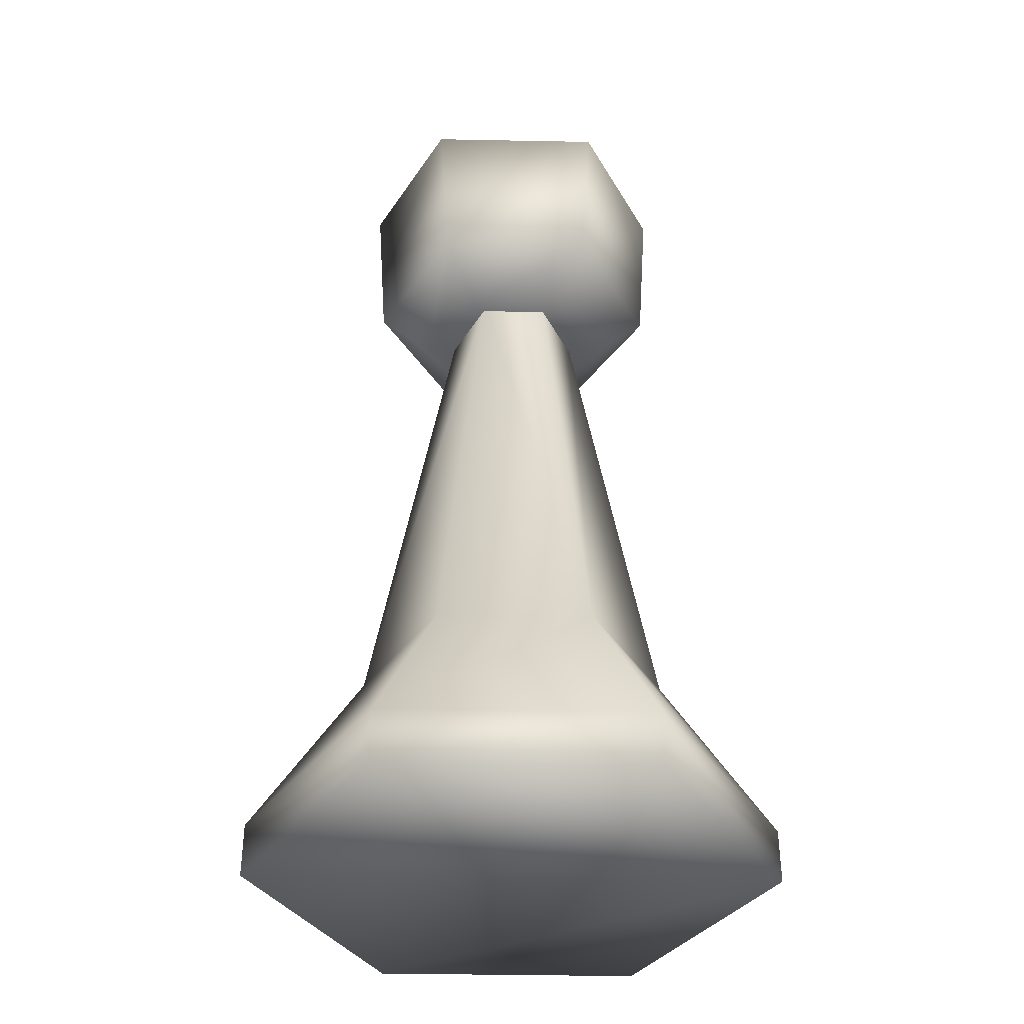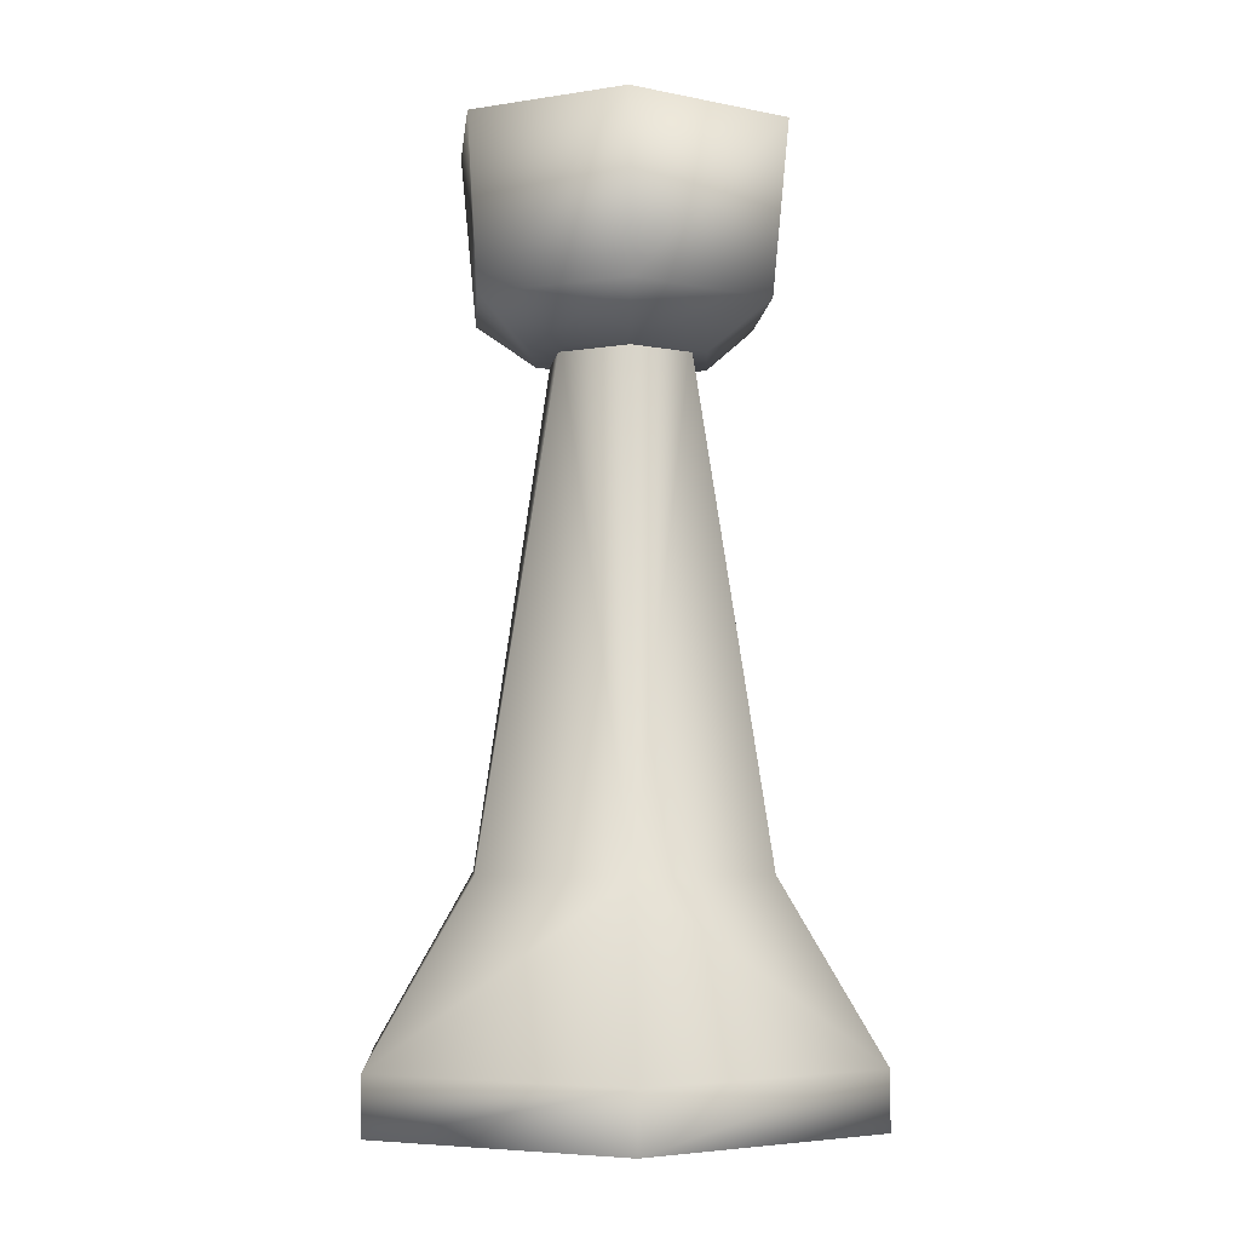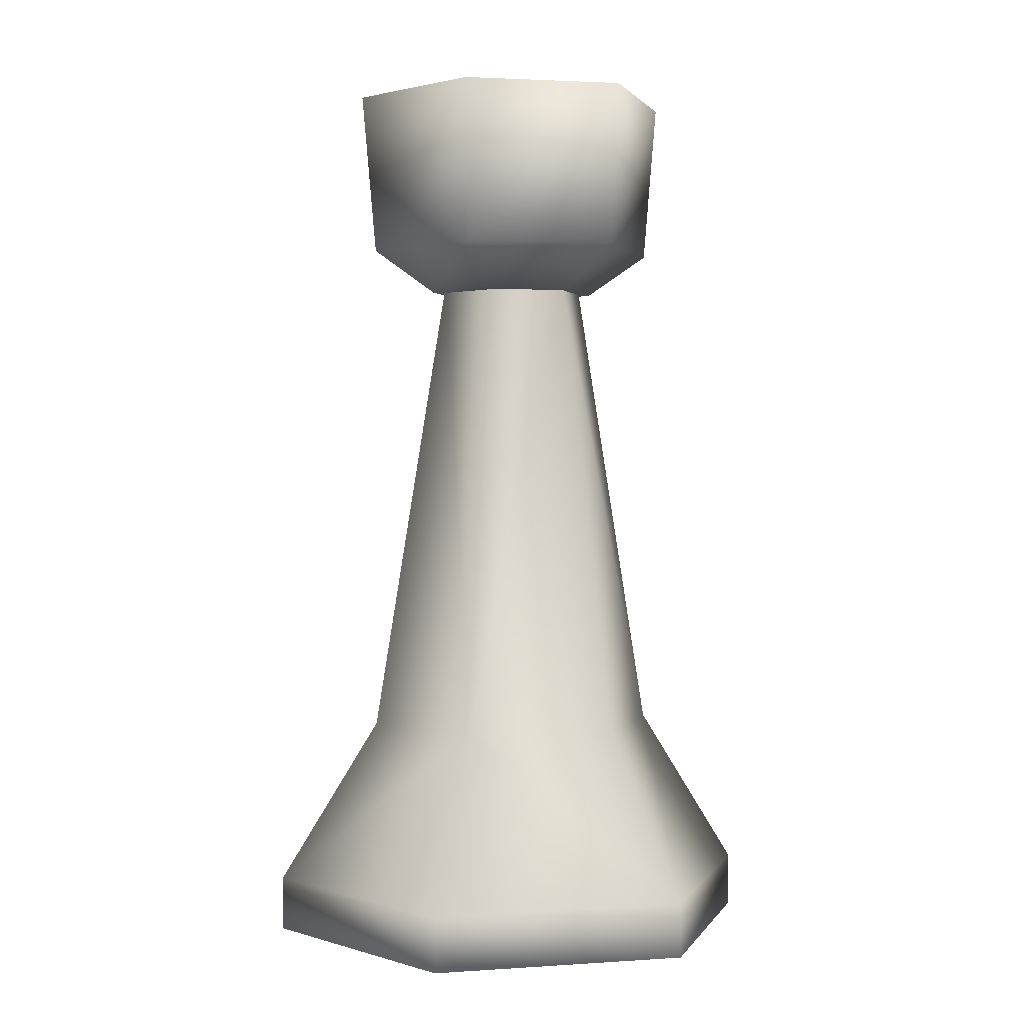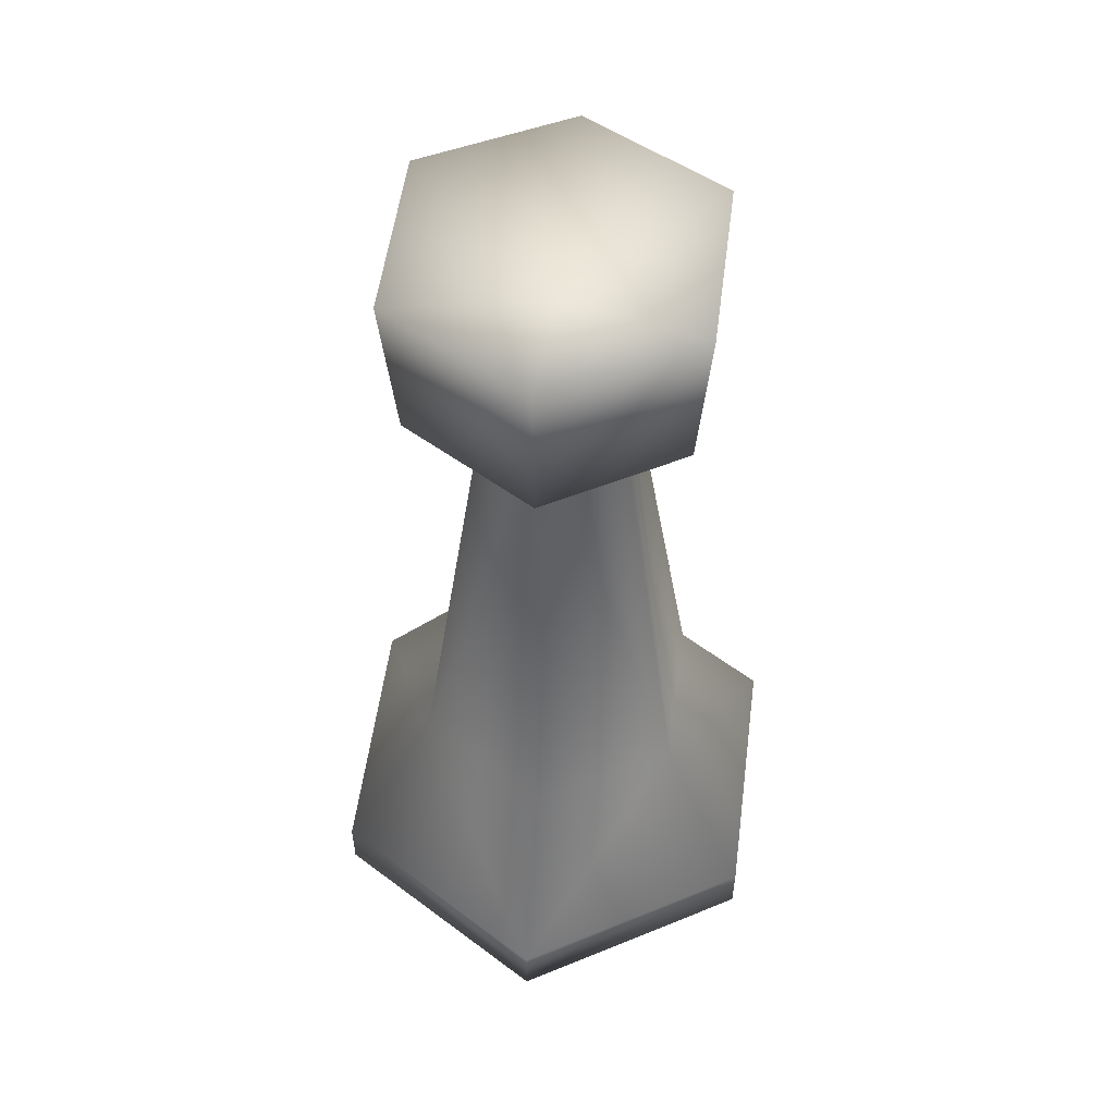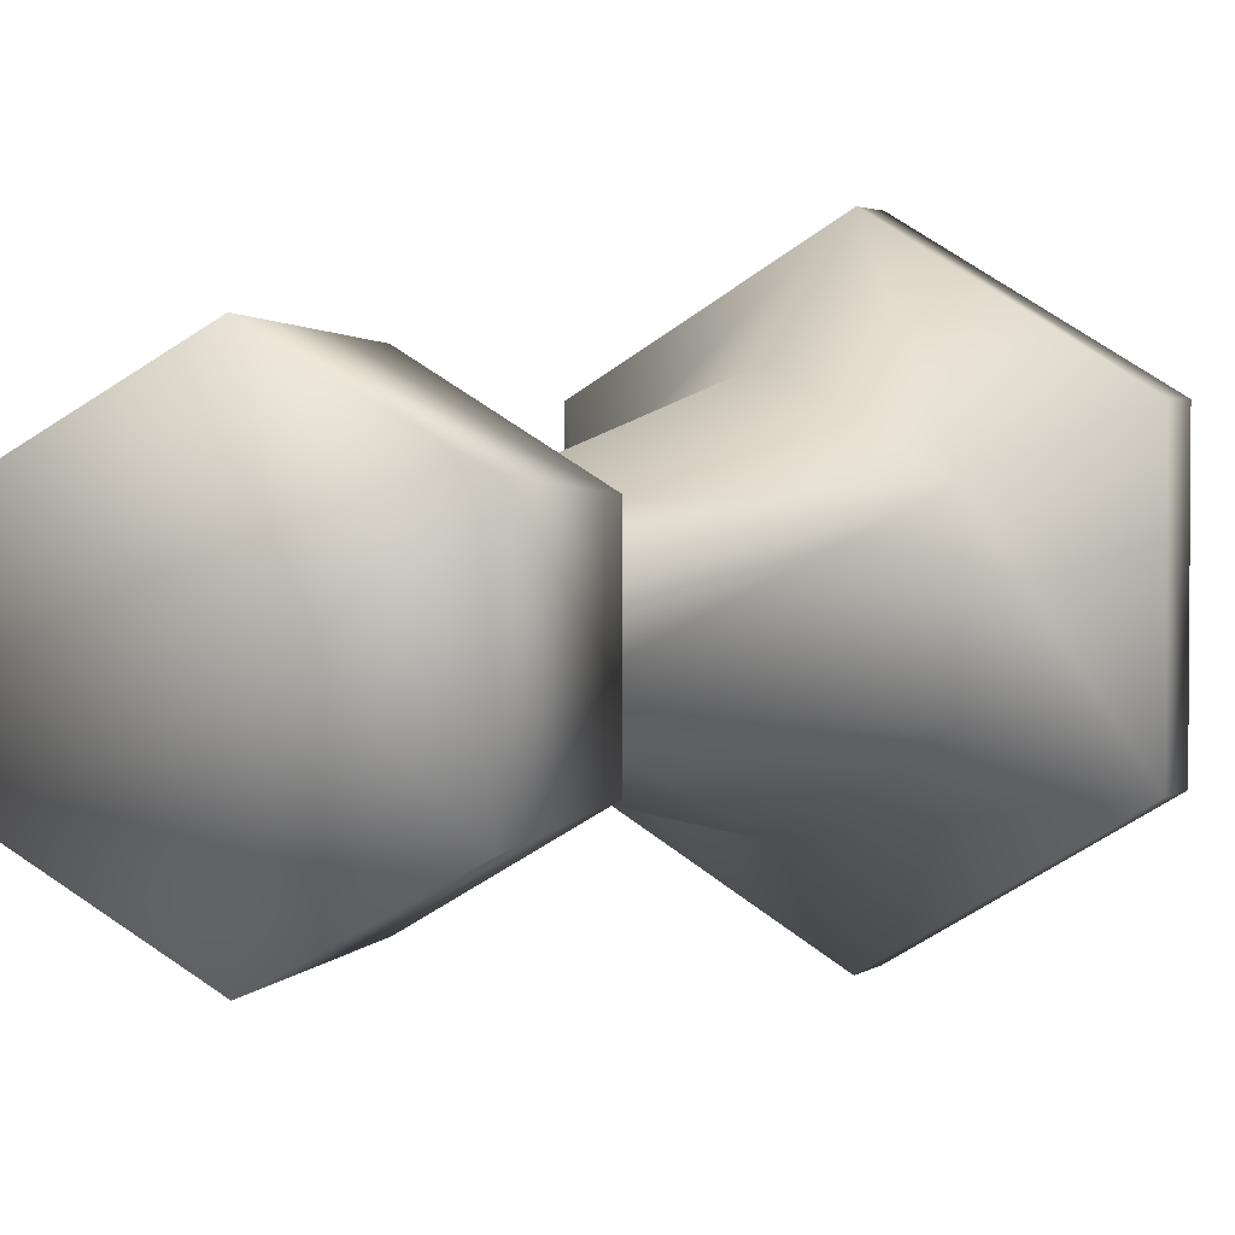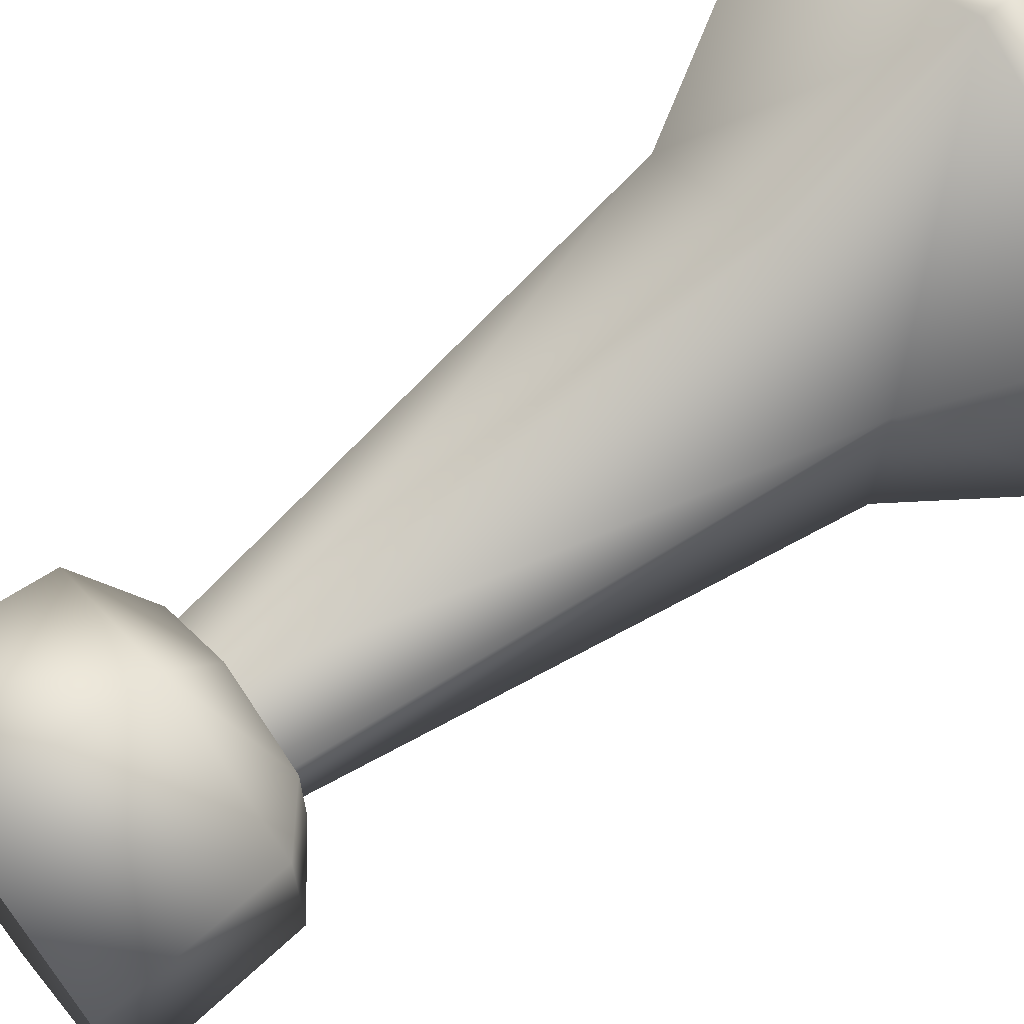
<metadata>
{"format":"obj","ext":"obj","renderer":"f3d","projection":"perspective","resolution":1024,"background":"white","views":[{"elev":-37.7,"azim":-91.4,"up":"+Y"},{"elev":-4.5,"azim":55.9,"up":"+Y"},{"elev":1.4,"azim":-163.2,"up":"+Y"},{"elev":54.3,"azim":7.5,"up":"+Y"},{"elev":2.7,"azim":-155.7,"up":"+Z"},{"elev":67.3,"azim":-128.1,"up":"+Z"}]}
</metadata>
<code>
g Mesh1 Group2 Group1 Model
v -0.5669 3.165 0.3304
v -0.3305 2.976 -0.1888
v -0.3307 2.976 0.189
f 1 2 3
v -0.5668 3.165 -0.3308
f 1 4 2
v -0.6142 3.874 0.3778
f 5 4 1
v -0.6139 3.874 -0.3779
f 5 6 4
v 2.956e-06 3.591 1.732e-05
f 5 7 6
v -8.894e-05 3.874 0.7088
f 5 8 7
f 8 5 1
v 0.0002293 3.165 0.6615
f 8 1 9
f 1 3 9
v 0.0002086 2.976 0.4253
f 3 10 9
f 3 2 10
v 0.0001292 2.976 -0.4253
f 2 11 10
f 4 11 2
v 0.0001191 3.165 -0.6614
f 4 12 11
f 6 12 4
v 9.297e-05 3.874 -0.7087
f 13 12 6
v 0.567 3.165 -0.3307
f 13 14 12
v 0.6144 3.874 -0.378
f 15 14 13
v 0.5669 3.165 0.3305
f 16 14 15
v 0.3308 2.976 0.1892
f 17 14 16
v 0.3307 2.976 -0.1892
f 18 14 17
f 12 14 18
f 12 18 11
f 11 18 17
f 11 17 10
f 10 17 16
f 10 16 9
v 0.6144 3.874 0.3779
f 19 9 16
f 8 9 19
f 8 19 7
f 7 19 15
f 19 16 15
f 7 15 13
f 6 7 13
g Mesh2 Group3 Group1 Model
v -0.5672 0.945 0.3308
v -0.2834 3.024 0.1418
v -0.2833 3.024 -0.1419
f 20 21 22
v -1.001e-05 3.024 0.2836
f 23 21 20
v 8.487e-05 0.9447 0.6615
f 23 20 24
v 6.23e-05 0.2361 1.134
f 20 25 24
v -0.9451 0.2363 0.5668
f 20 26 25
v -0.945 0.2363 -0.5669
f 26 20 27
v -0.567 0.9448 -0.3308
f 20 28 27
f 20 22 28
v 6.426e-05 0.9448 -0.6616
f 22 29 28
v -1.963e-05 3.024 -0.2836
f 30 29 22
v 0.2833 3.023 -0.1417
f 30 31 29
v 0.5668 0.9448 -0.3307
f 31 32 29
v 0.5668 0.9448 0.3305
f 33 32 31
v 0.9448 0.2361 -0.5671
f 33 34 32
v 0.9445 0.2361 0.5671
f 35 34 33
v 0.9446 -0.0001235 0.5669
f 35 36 34
v 1.501e-05 0.0001251 1.134
f 35 37 36
f 25 37 35
f 26 37 25
v -0.9452 6.537e-06 0.567
f 26 38 37
v -0.9449 7.414e-05 -0.5671
f 38 26 39
f 26 27 39
v -5.757e-05 0.236 -1.134
f 27 40 39
f 29 40 27
f 29 34 40
f 29 32 34
v -0.0001035 4.567e-05 -1.134
f 34 41 40
v 0.9447 -0.0001644 -0.5668
f 34 42 41
f 36 42 34
f 37 42 36
f 41 42 37
f 39 41 37
f 40 41 39
f 38 39 37
f 29 27 28
f 33 25 35
f 33 24 25
f 23 24 33
v 0.2834 3.024 0.1415
f 23 33 43
f 33 31 43

</code>
